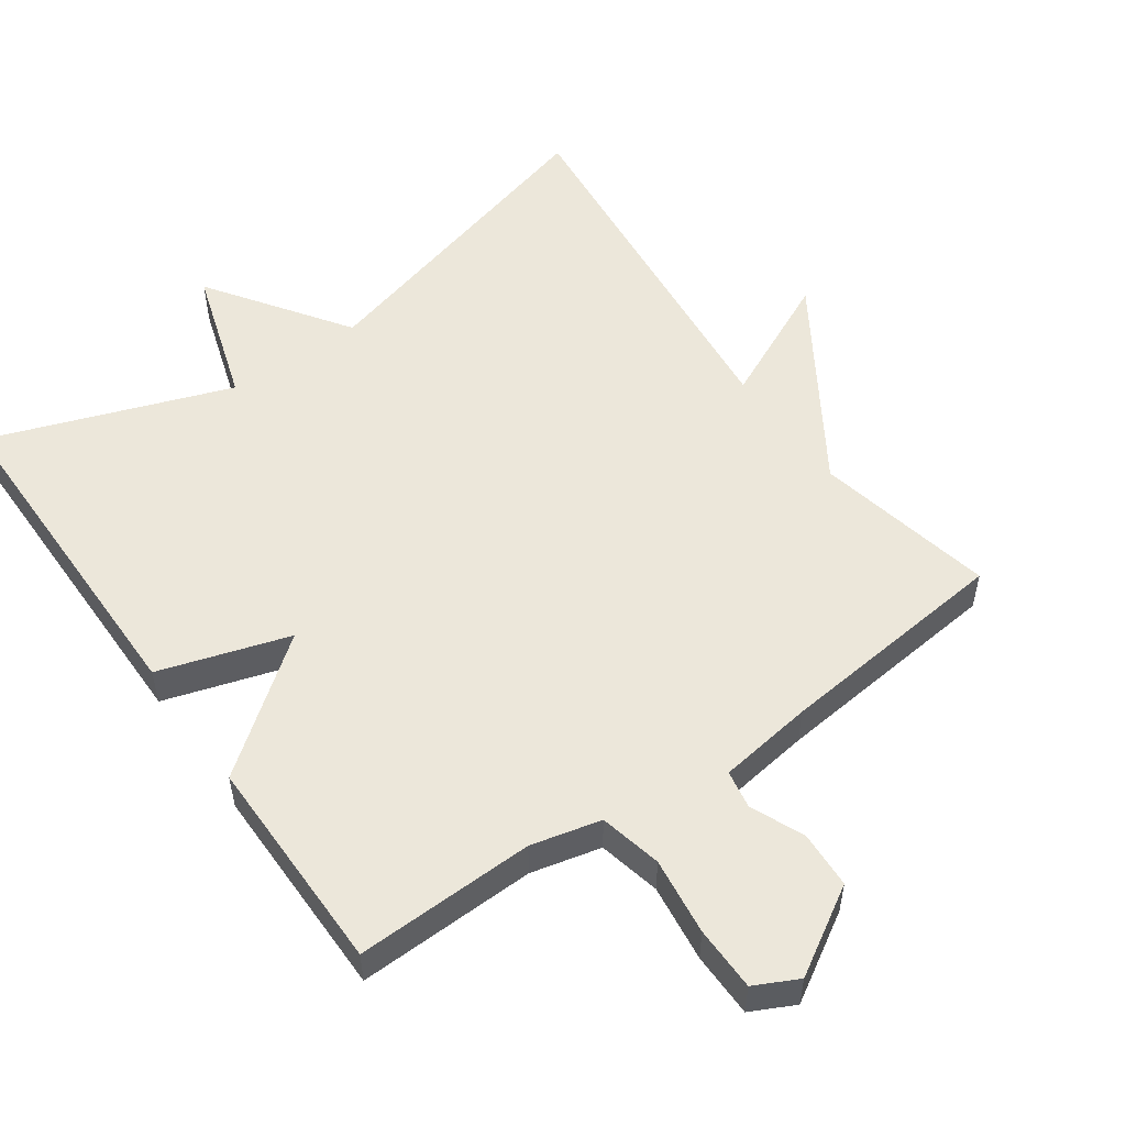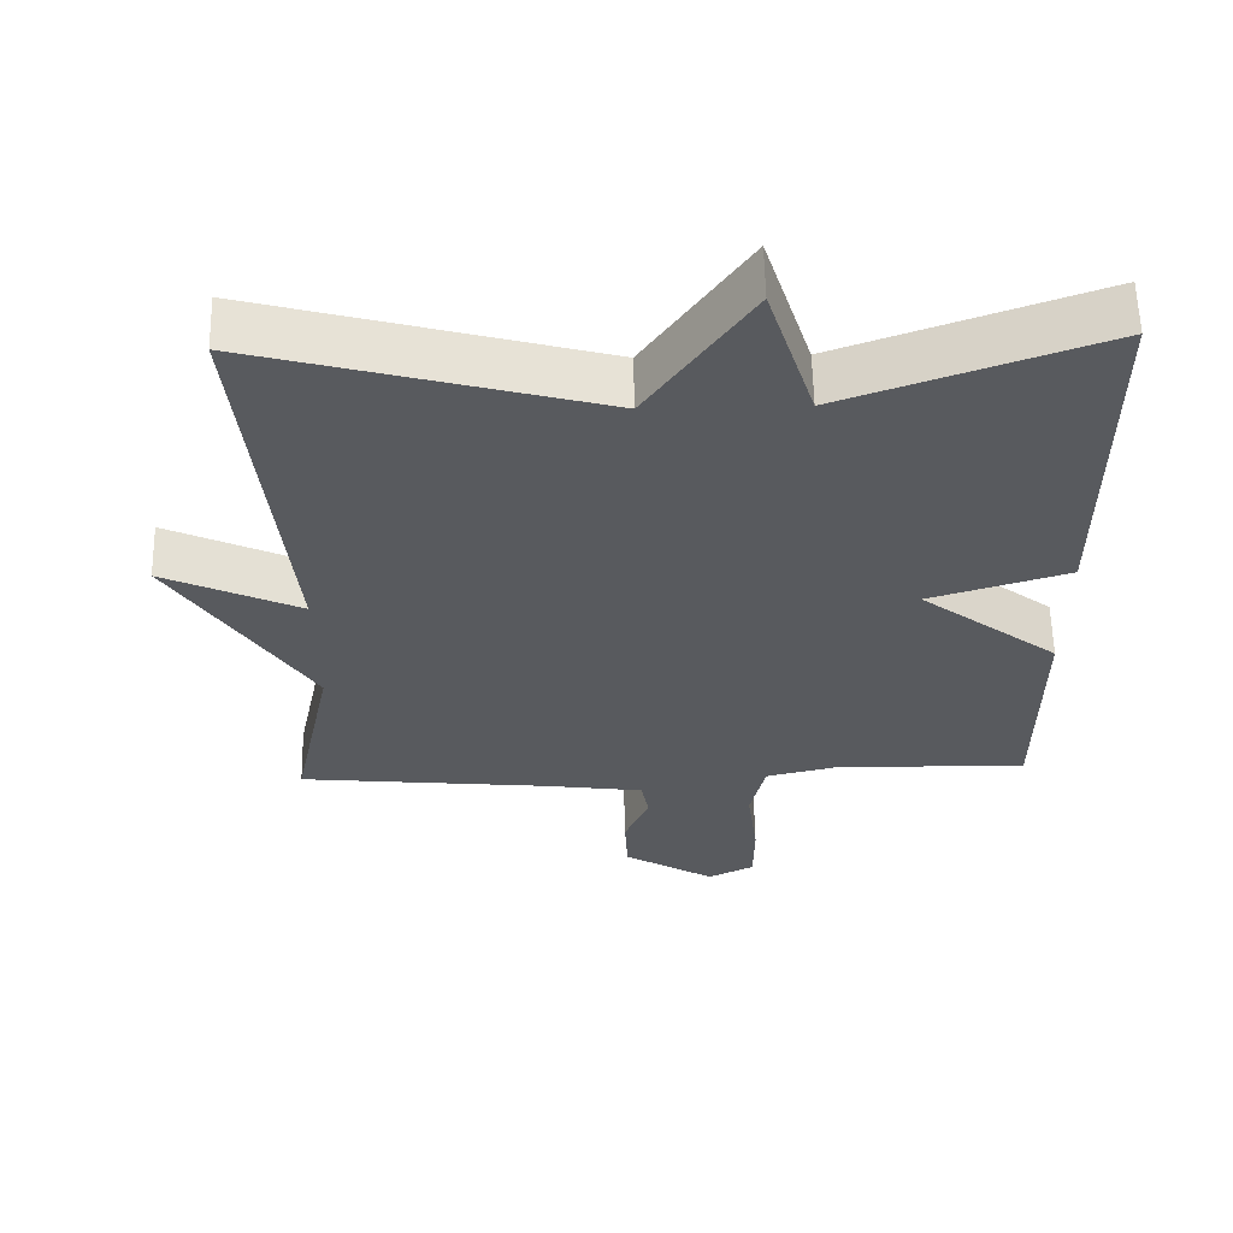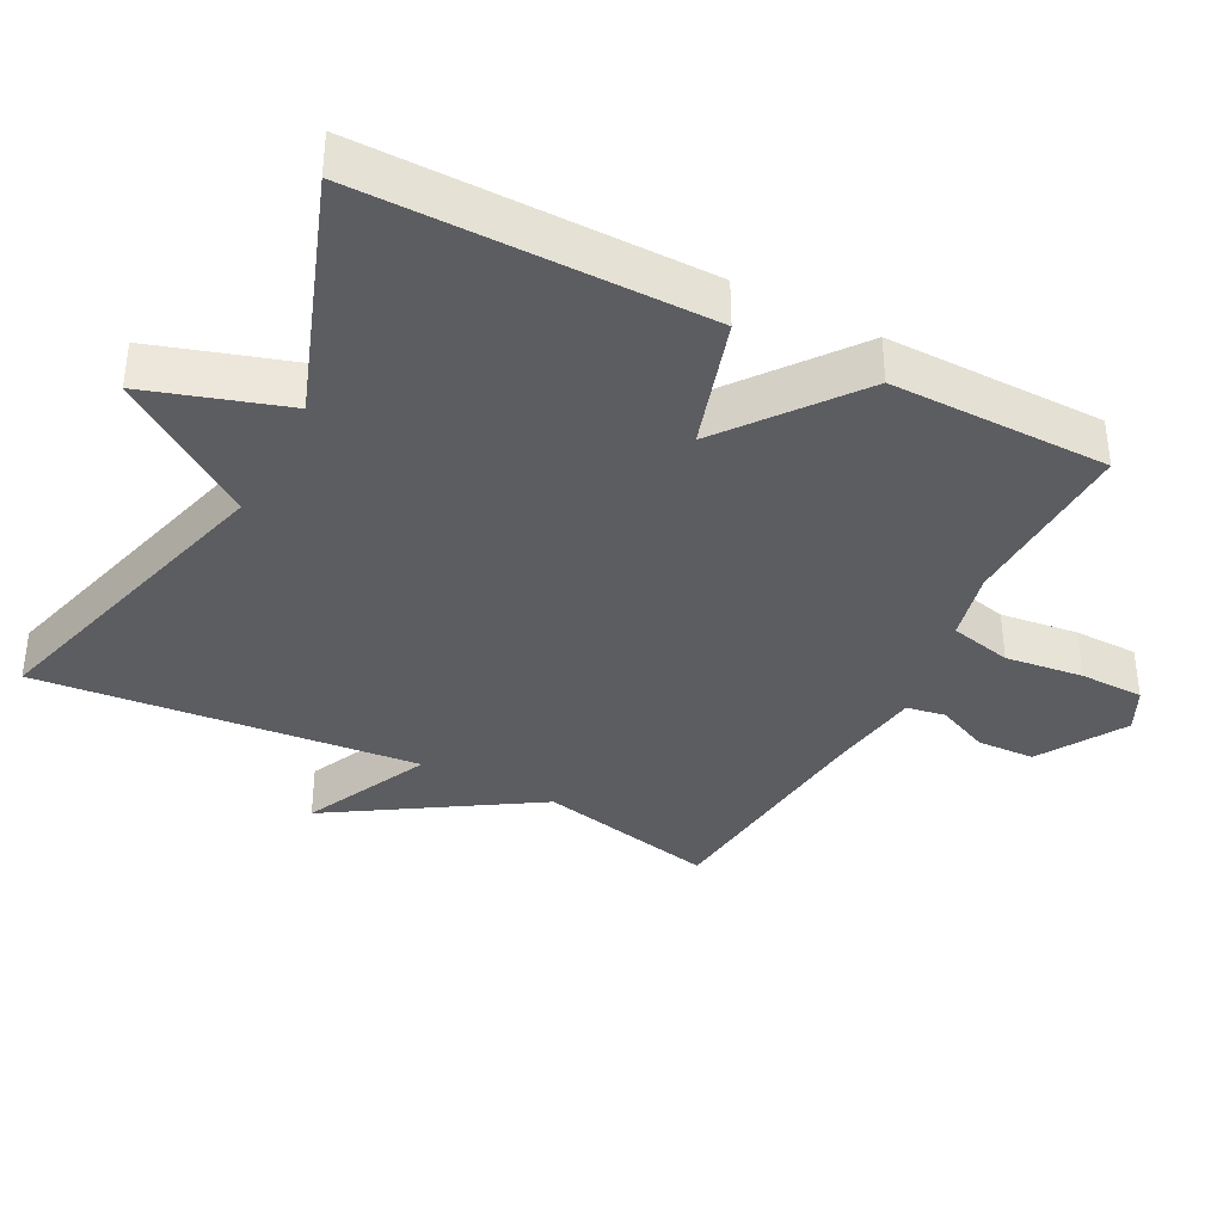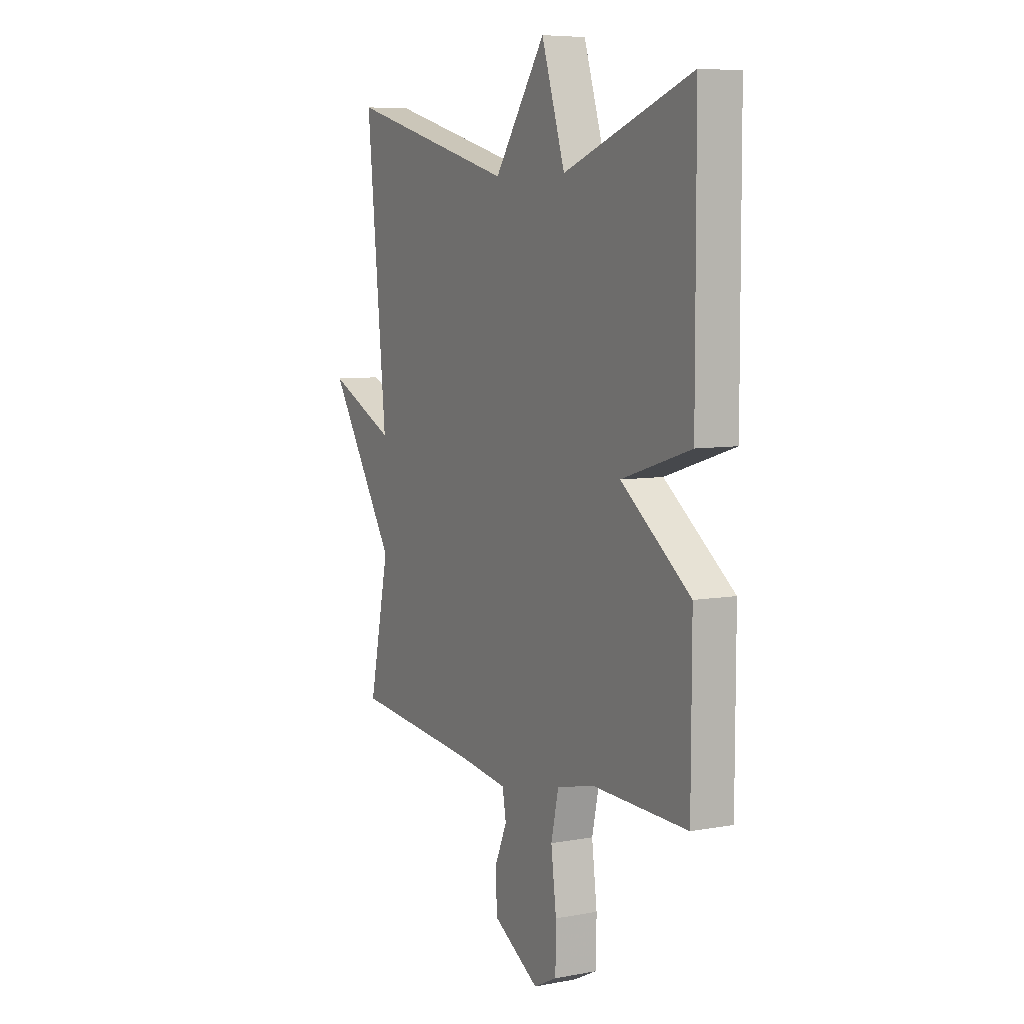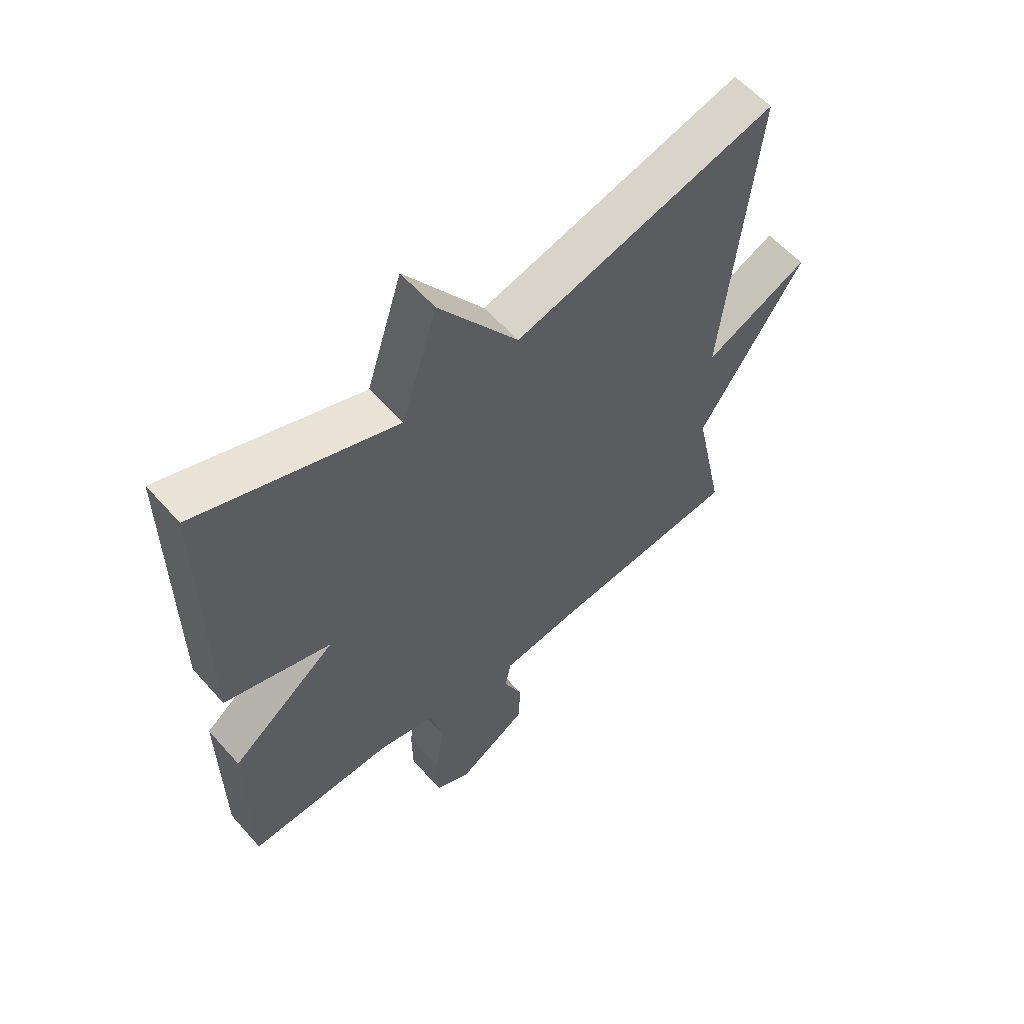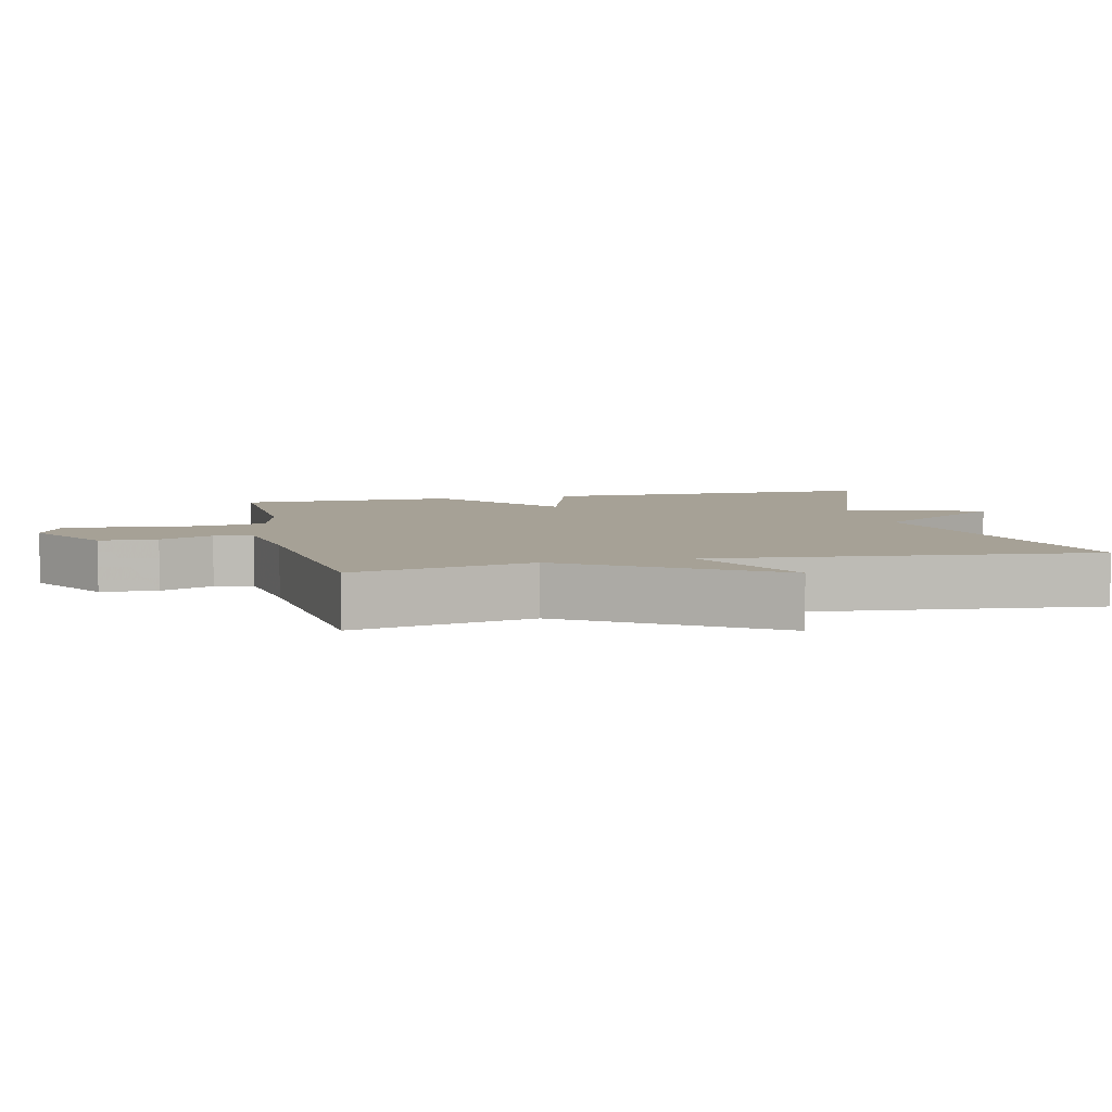
<metadata>
{"format":"obj","ext":"obj","renderer":"f3d","projection":"perspective","resolution":1024,"background":"white","views":[{"elev":53.4,"azim":144.8,"up":"+Y"},{"elev":59.3,"azim":-1.2,"up":"+Z"},{"elev":-37.1,"azim":62.4,"up":"+Y"},{"elev":6.9,"azim":61.6,"up":"+Z"},{"elev":58.9,"azim":138.8,"up":"+Z"},{"elev":6.2,"azim":-103.1,"up":"+Y"}]}
</metadata>
<code>
v -0.5 0.07 -0.5
v -0.446 0.07 -0.243
v -0.628 0.07 0.042
v -0.446 0.07 -0.043
v -0.5 0.07 0.5
v -0.044 0.07 0.376
v 0.093 0.07 0.573
v 0.156 0.07 0.376
v 0.5 0.07 0.5
v 0.501 0.07 0.012
v 0.315 0.07 -0.046
v 0.501 0.07 -0.188
v 0.5 0.07 -0.5
v 0.244 0.07 -0.493
v 0.144 0.07 -0.517
v 0.124 0.07 -0.606
v 0.138 0.07 -0.717
v 0.137 0.07 -0.809
v 0.075 0.07 -0.84
v -0.048 0.07 -0.766
v -0.052 0.07 -0.684
v -0.019 0.07 -0.608
v -0.029 0.07 -0.553
v -0.165 0.07 -0.534
v -0.5 0 -0.5
v -0.446 0 -0.243
v -0.628 0 0.042
v -0.446 0 -0.043
v -0.5 0 0.5
v -0.044 0 0.376
v 0.093 0 0.573
v 0.156 0 0.376
v 0.5 0 0.5
v 0.501 0 0.012
v 0.315 0 -0.046
v 0.501 0 -0.188
v 0.5 0 -0.5
v 0.244 0 -0.493
v 0.144 0 -0.517
v 0.124 0 -0.606
v 0.138 0 -0.717
v 0.137 0 -0.809
v 0.075 0 -0.84
v -0.048 0 -0.766
v -0.052 0 -0.684
v -0.019 0 -0.608
v -0.029 0 -0.553
v -0.165 0 -0.534
f 20 21 22
f 19 20 22
f 18 19 22
f 17 18 22
f 16 17 22
f 15 16 22 23
f 14 15 23 24
f 11 12 13 14
f 8 9 10 11
f 24 1 2
f 14 24 2
f 11 14 2
f 8 11 2
f 4 5 6
f 2 3 4
f 2 4 6
f 2 6 7 8
f 46 45 44
f 46 44 43
f 46 43 42
f 46 42 41
f 46 41 40
f 47 46 40 39
f 48 47 39 38
f 38 37 36 35
f 35 34 33 32
f 26 25 48
f 26 48 38
f 26 38 35
f 26 35 32
f 30 29 28
f 28 27 26
f 30 28 26
f 32 31 30 26
f 1 25 26 2
f 2 26 27 3
f 3 27 28 4
f 4 28 29 5
f 5 29 30 6
f 6 30 31 7
f 7 31 32 8
f 8 32 33 9
f 9 33 34 10
f 10 34 35 11
f 11 35 36 12
f 12 36 37 13
f 13 37 38 14
f 14 38 39 15
f 15 39 40 16
f 16 40 41 17
f 17 41 42 18
f 18 42 43 19
f 19 43 44 20
f 20 44 45 21
f 21 45 46 22
f 22 46 47 23
f 23 47 48 24
f 24 48 25 1

</code>
